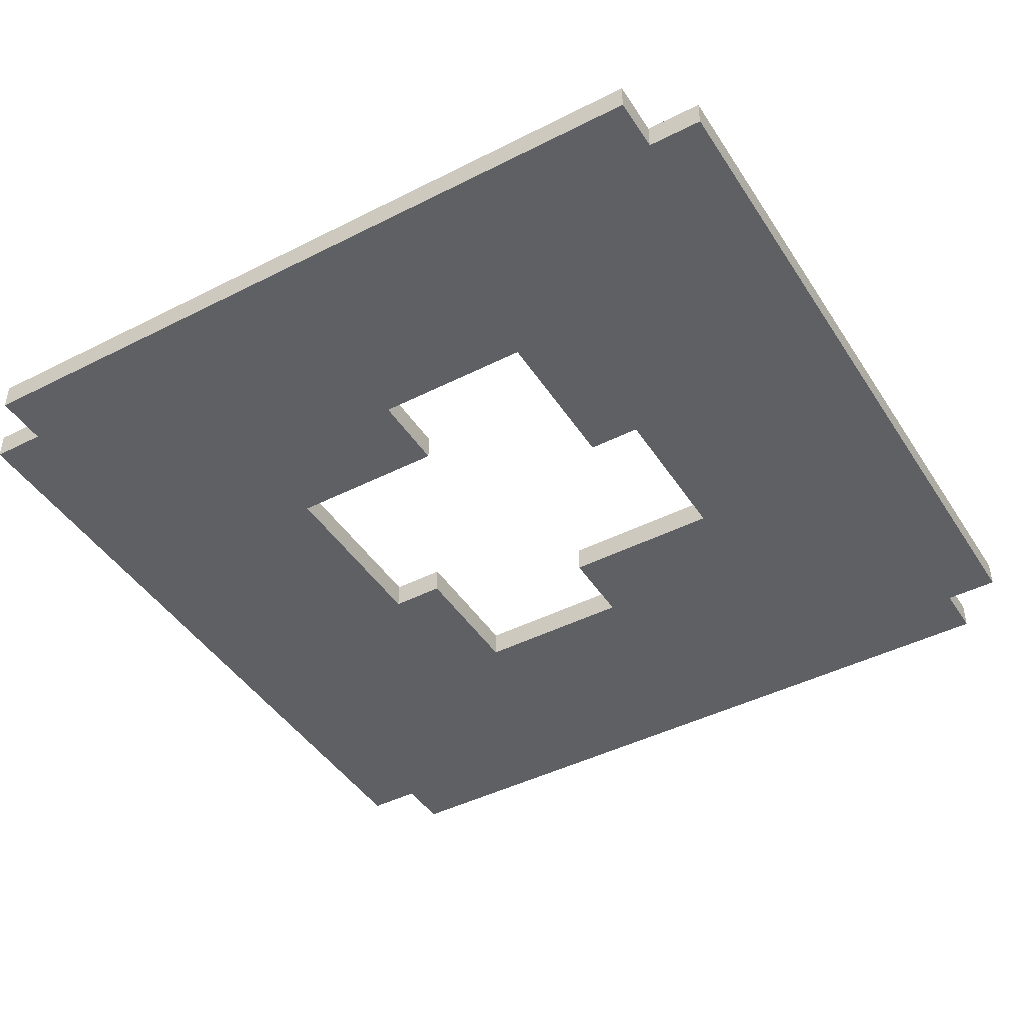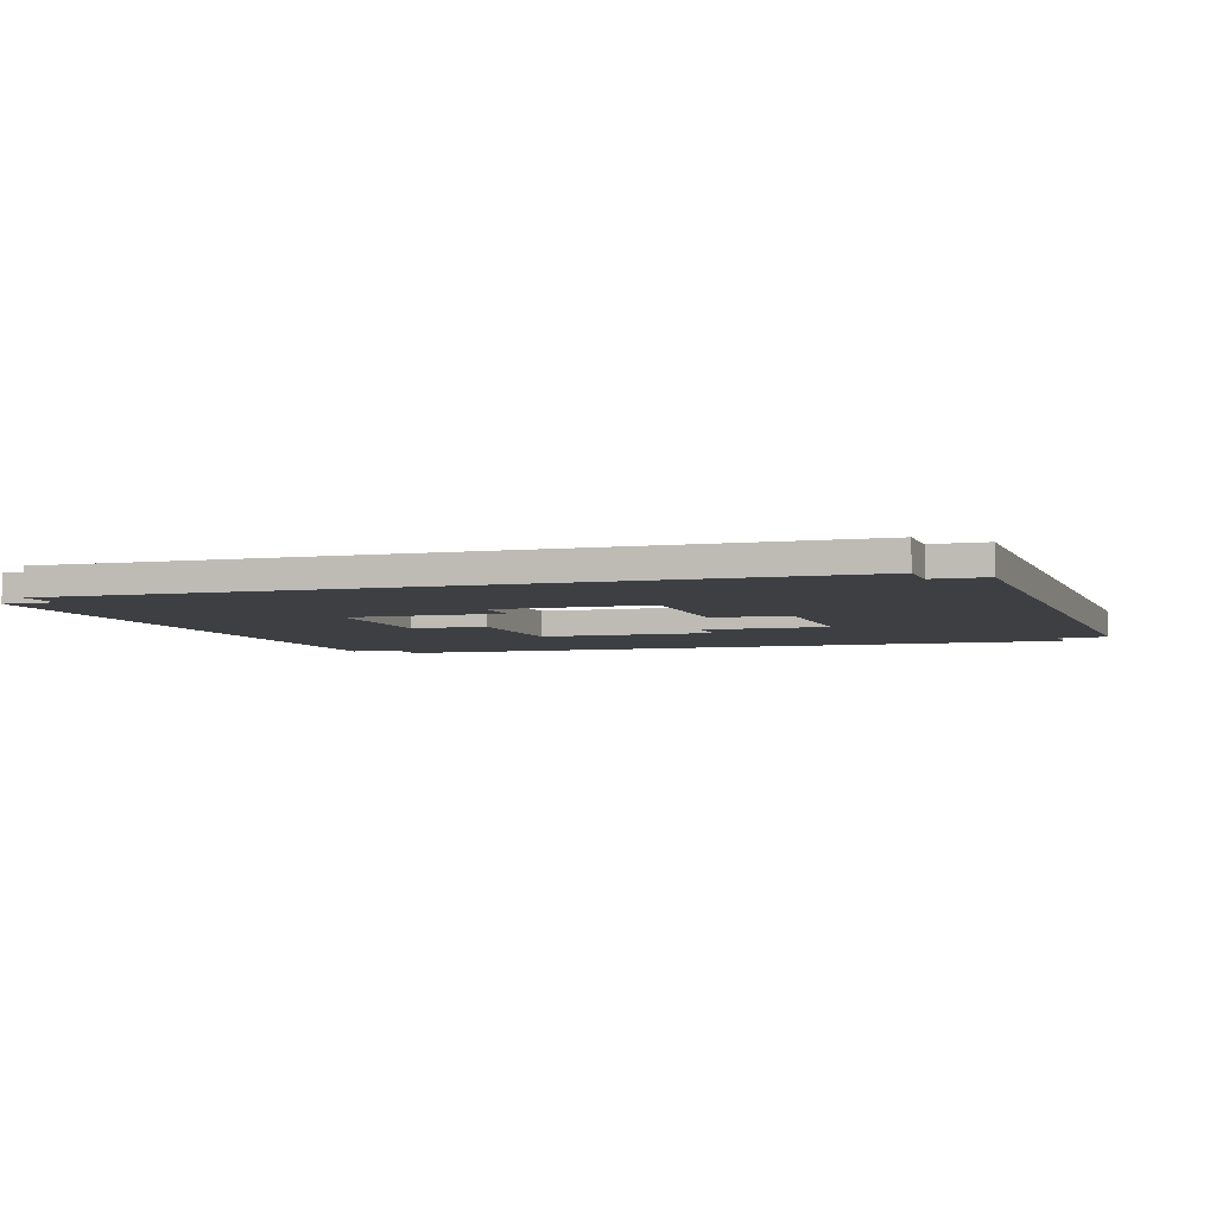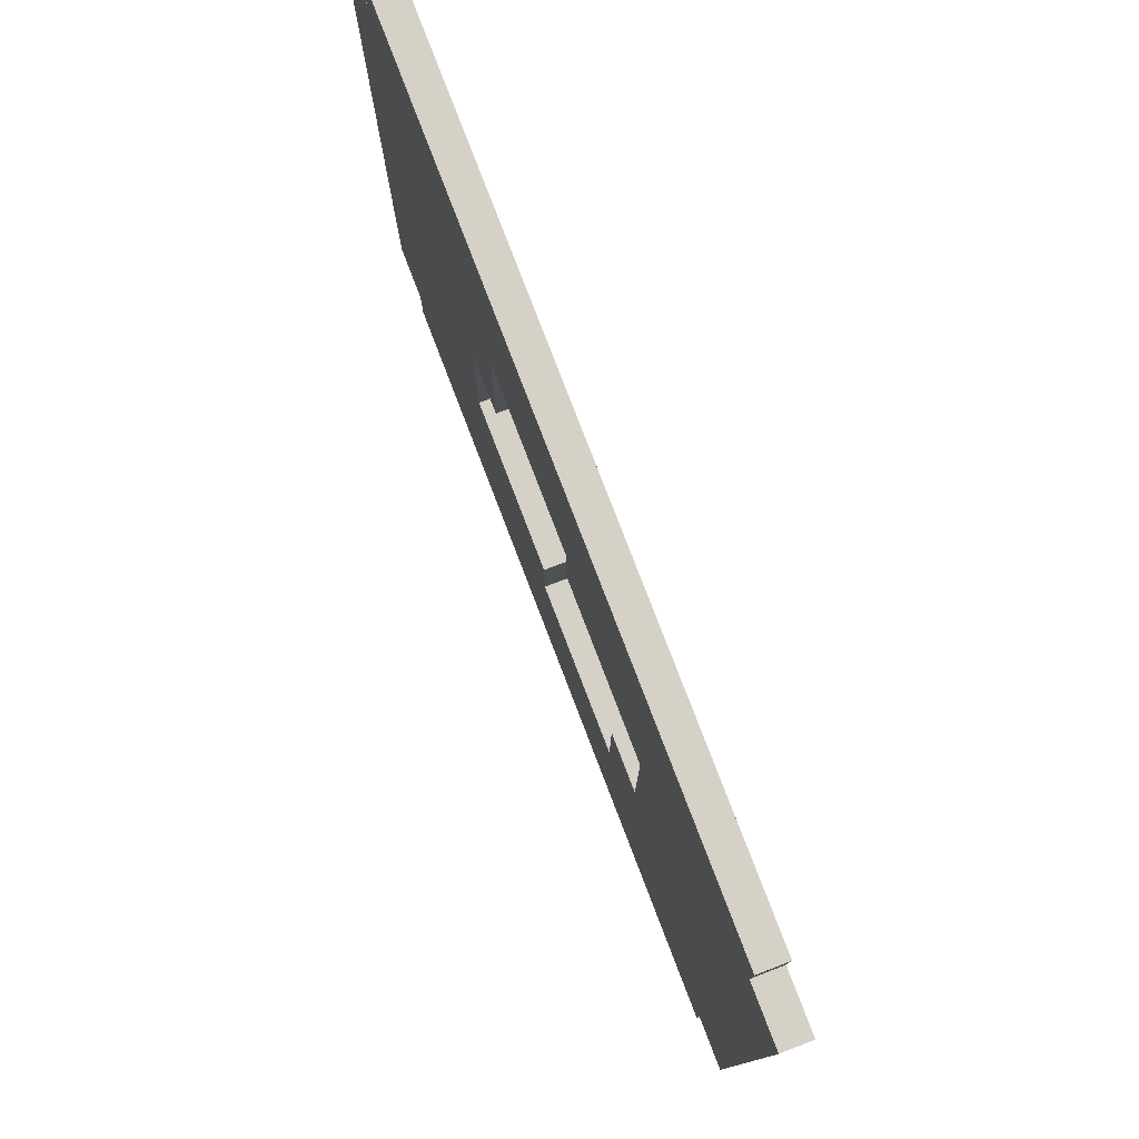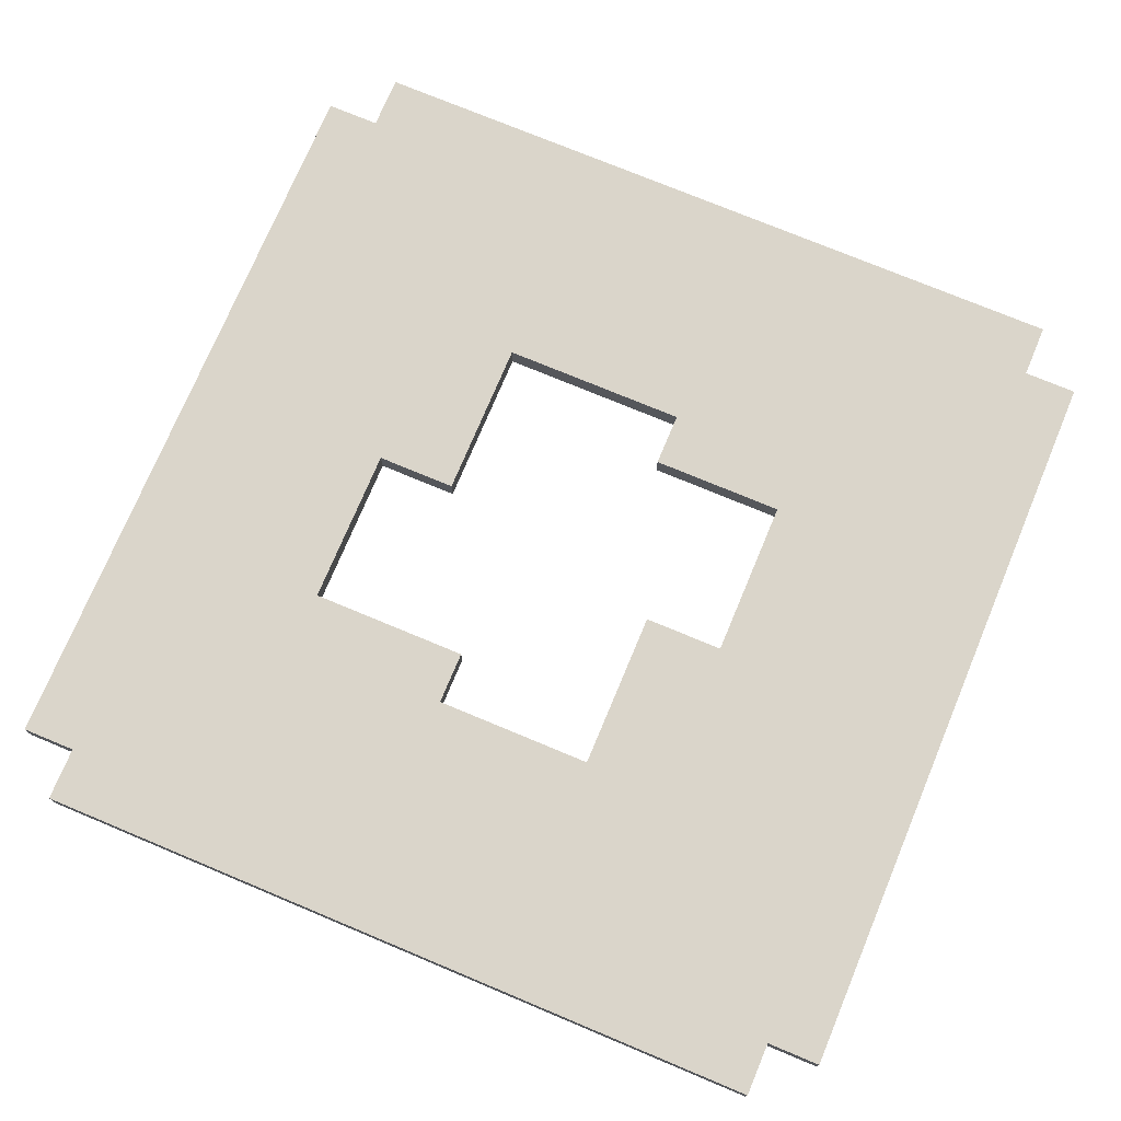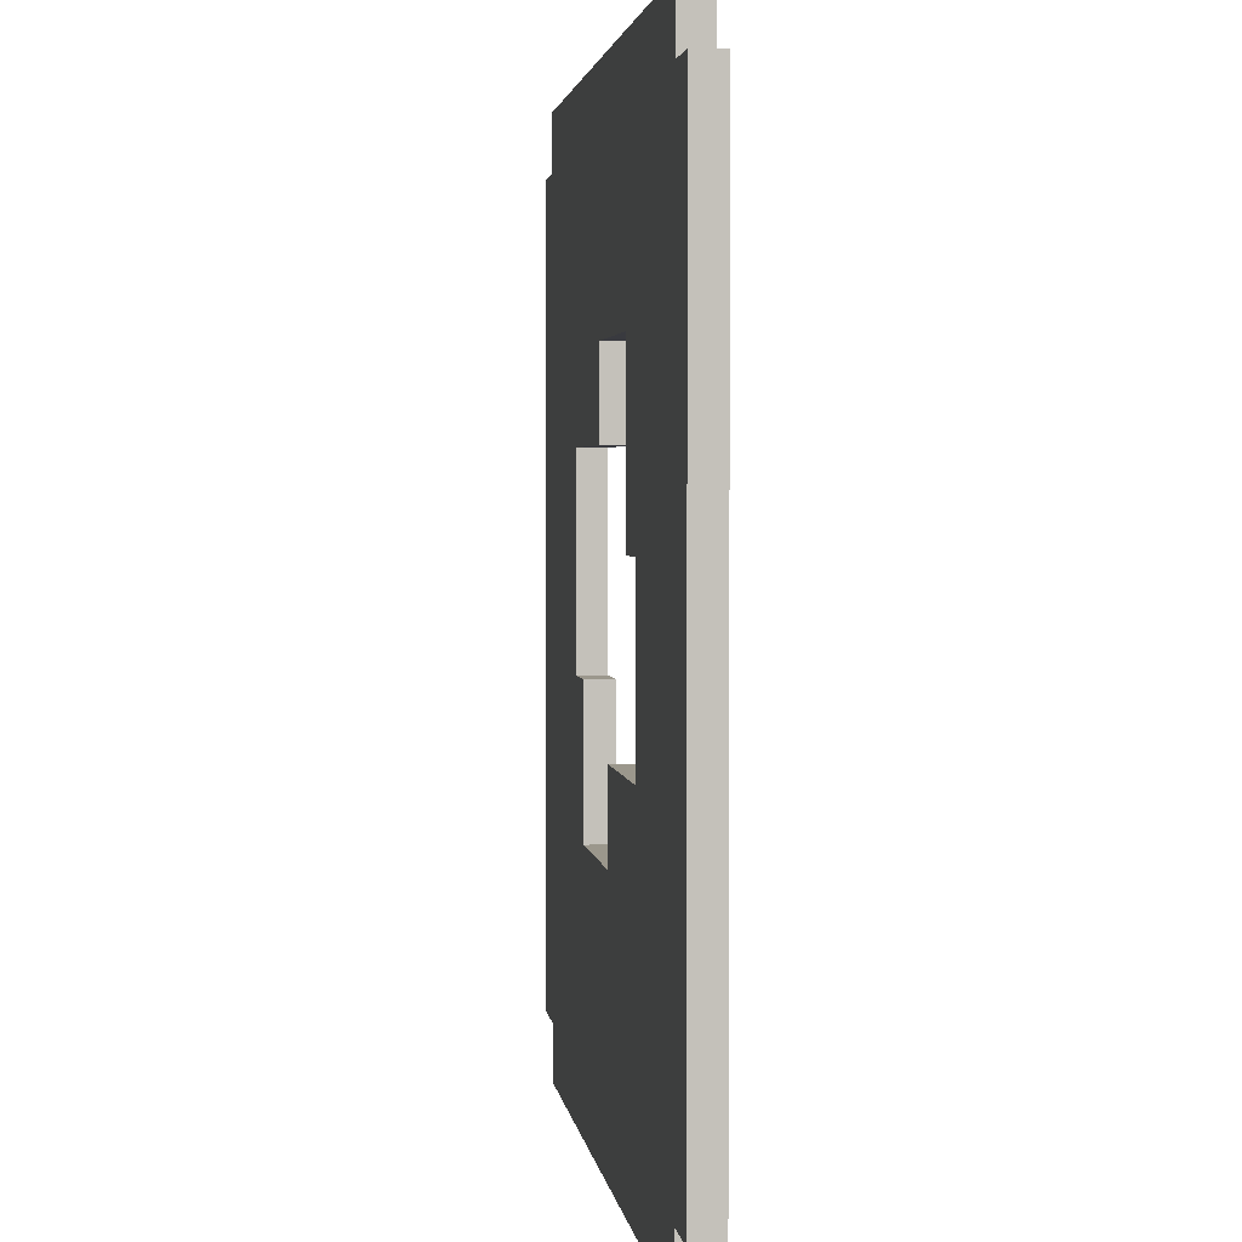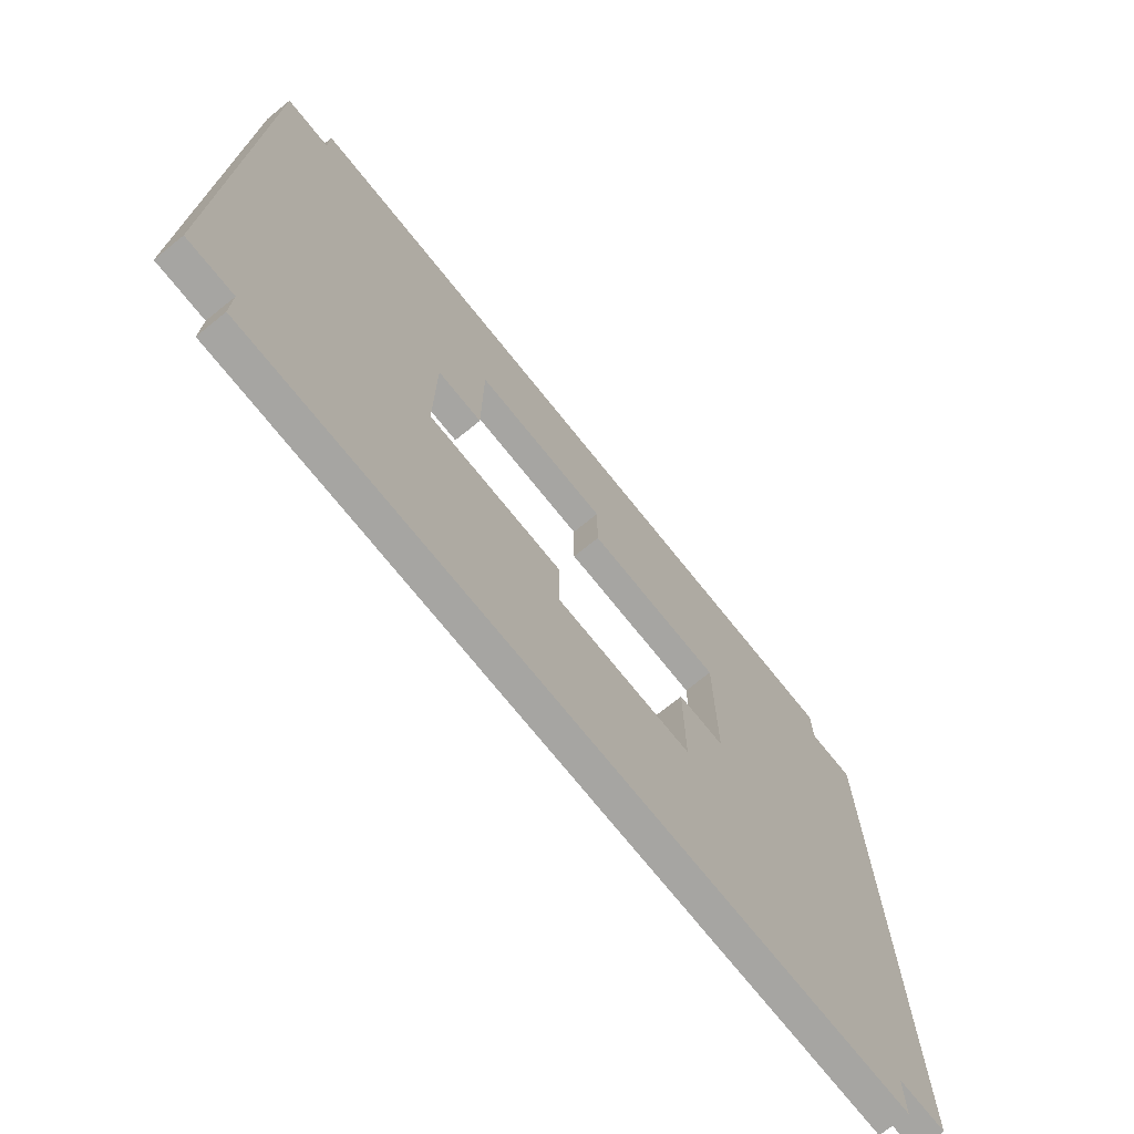
<metadata>
{"format":"obj","ext":"obj","renderer":"f3d","projection":"perspective","resolution":1024,"background":"white","views":[{"elev":-44.2,"azim":-149.3,"up":"+Z"},{"elev":-4.3,"azim":-72.1,"up":"+Z"},{"elev":79.1,"azim":69.0,"up":"+Y"},{"elev":74.3,"azim":-67.3,"up":"+Z"},{"elev":2.7,"azim":-97.3,"up":"+Y"},{"elev":-73.7,"azim":-51.2,"up":"+Y"}]}
</metadata>
<code>
o
v -1.6 0.2 0.1
v -1.6 0.2 0
v -1.6 3 0.1
v -1.6 3 0
v -1.4 0 0.1
v -1.4 0 0
v -1.4 0.2 0.1
v -1.4 0.2 0
v -1.4 3 0.1
v -1.4 3 0
v -1.4 3.2 0.1
v -1.4 3.2 0
v 0.1 2.1 0.1
v 0.1 2.1 0
v 0.1 2.4 0.1
v 0.1 2.4 0
v 0.5 0.9 0.1
v 0.5 0.9 0
v 0.5 1.4 0.1
v 0.5 1.4 0
v 0.7 1.4 0.1
v 0.7 1.4 0
v 0.7 2.1 0.1
v 0.7 2.1 0
v -0.7 1.2 0.1
v -0.7 1.2 0
v -0.7 1.8 0.1
v -0.7 1.8 0
v -0.5 1.8 0.1
v -0.5 1.8 0
v -0.5 2.4 0.1
v -0.5 2.4 0
v -0.1 0.9 0.1
v -0.1 0.9 0
v -0.1 1.2 0.1
v -0.1 1.2 0
v 1.4 0 0.1
v 1.4 0 0
v 1.4 0.2 0.1
v 1.4 0.2 0
v 1.4 3 0.1
v 1.4 3 0
v 1.4 3.2 0.1
v 1.4 3.2 0
v 1.6 0.2 0.1
v 1.6 0.2 0
v 1.6 3 0.1
v 1.6 3 0
v -1.6 0.2 0.1
v -1.6 3 0.1
v -1.4 0 0.1
v -1.4 0.2 0.1
v -1.4 3 0.1
v -1.4 3.2 0.1
v -0.7 1.2 0.1
v -0.7 1.8 0.1
v -0.5 1.8 0.1
v -0.5 2.4 0.1
v -0.1 0.9 0.1
v -0.1 1.2 0.1
v 0.1 2.1 0.1
v 0.1 2.4 0.1
v 0.5 0.9 0.1
v 0.5 1.4 0.1
v 0.7 1.4 0.1
v 0.7 2.1 0.1
v 1.4 0 0.1
v 1.4 0.2 0.1
v 1.4 3 0.1
v 1.4 3.2 0.1
v 1.6 0.2 0.1
v 1.6 3 0.1
v -1.6 0.2 0
v -1.6 3 0
v -1.4 0 0
v -1.4 0.2 0
v -1.4 3 0
v -1.4 3.2 0
v -0.7 1.2 0
v -0.7 1.8 0
v -0.5 1.8 0
v -0.5 2.4 0
v -0.1 0.9 0
v -0.1 1.2 0
v 0.1 2.1 0
v 0.1 2.4 0
v 0.5 0.9 0
v 0.5 1.4 0
v 0.7 1.4 0
v 0.7 2.1 0
v 1.4 0 0
v 1.4 0.2 0
v 1.4 3 0
v 1.4 3.2 0
v 1.6 0.2 0
v 1.6 3 0
v -1.4 0 0.1
v 1.4 0 0.1
v -1.4 0 0
v 1.4 0 0
v -1.6 0.2 0.1
v -1.4 0.2 0.1
v 1.4 0.2 0.1
v 1.6 0.2 0.1
v -1.6 0.2 0
v -1.4 0.2 0
v 1.4 0.2 0
v 1.6 0.2 0
v -0.7 1.8 0.1
v -0.5 1.8 0.1
v -0.7 1.8 0
v -0.5 1.8 0
v 0.1 2.1 0.1
v 0.7 2.1 0.1
v 0.1 2.1 0
v 0.7 2.1 0
v -0.5 2.4 0.1
v 0.1 2.4 0.1
v -0.5 2.4 0
v 0.1 2.4 0
v -0.1 0.9 0.1
v 0.5 0.9 0.1
v -0.1 0.9 0
v 0.5 0.9 0
v -0.7 1.2 0.1
v -0.1 1.2 0.1
v -0.7 1.2 0
v -0.1 1.2 0
v 0.5 1.4 0.1
v 0.7 1.4 0.1
v 0.5 1.4 0
v 0.7 1.4 0
v -1.6 3 0.1
v -1.4 3 0.1
v 1.4 3 0.1
v 1.6 3 0.1
v -1.6 3 0
v -1.4 3 0
v 1.4 3 0
v 1.6 3 0
v -1.4 3.2 0.1
v 1.4 3.2 0.1
v -1.4 3.2 0
v 1.4 3.2 0
f 3 2 1
f 4 2 3
f 7 6 5
f 8 6 7
f 11 10 9
f 12 10 11
f 15 14 13
f 16 14 15
f 19 18 17
f 20 18 19
f 23 22 21
f 24 22 23
f 25 26 27
f 27 26 28
f 29 30 31
f 31 30 32
f 33 34 35
f 35 34 36
f 37 38 39
f 39 38 40
f 41 42 43
f 43 42 44
f 45 46 47
f 47 46 48
f 52 50 49
f 53 50 52
f 55 52 51
f 55 54 53
f 55 53 52
f 56 54 55
f 57 54 56
f 58 54 57
f 59 55 51
f 60 55 59
f 62 54 58
f 63 59 51
f 65 64 63
f 66 62 61
f 67 65 63
f 67 66 65
f 67 63 51
f 68 66 67
f 69 62 66
f 69 66 68
f 69 54 62
f 70 54 69
f 71 69 68
f 72 69 71
f 73 74 76
f 76 74 77
f 75 76 79
f 77 78 79
f 76 77 79
f 79 78 80
f 80 78 81
f 81 78 82
f 75 79 83
f 83 79 84
f 82 78 86
f 75 83 87
f 87 88 89
f 85 86 90
f 87 89 91
f 89 90 91
f 75 87 91
f 91 90 92
f 90 86 93
f 92 90 93
f 86 78 93
f 93 78 94
f 92 93 95
f 95 93 96
f 99 98 97
f 100 98 99
f 105 102 101
f 106 102 105
f 107 104 103
f 108 104 107
f 111 110 109
f 112 110 111
f 115 114 113
f 116 114 115
f 119 118 117
f 120 118 119
f 121 122 123
f 123 122 124
f 125 126 127
f 127 126 128
f 129 130 131
f 131 130 132
f 133 134 137
f 137 134 138
f 135 136 139
f 139 136 140
f 141 142 143
f 143 142 144

</code>
